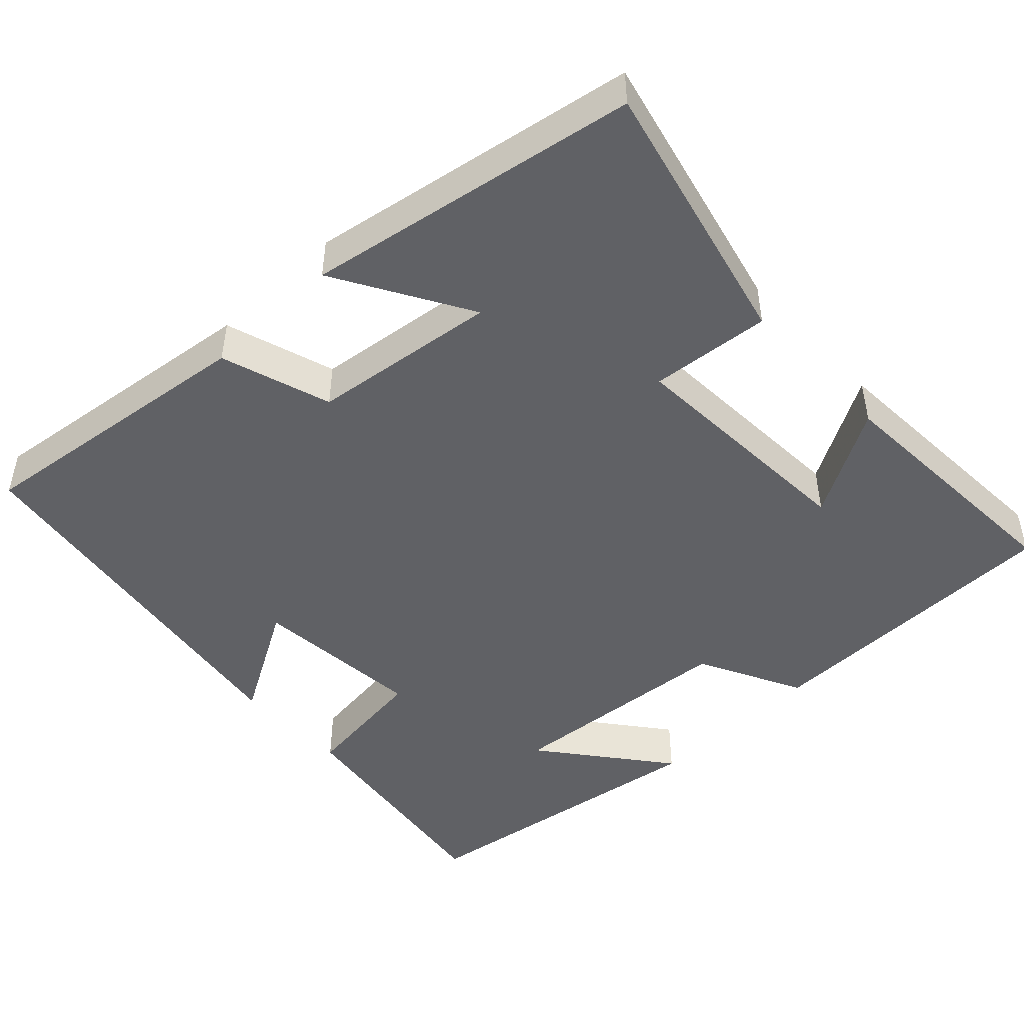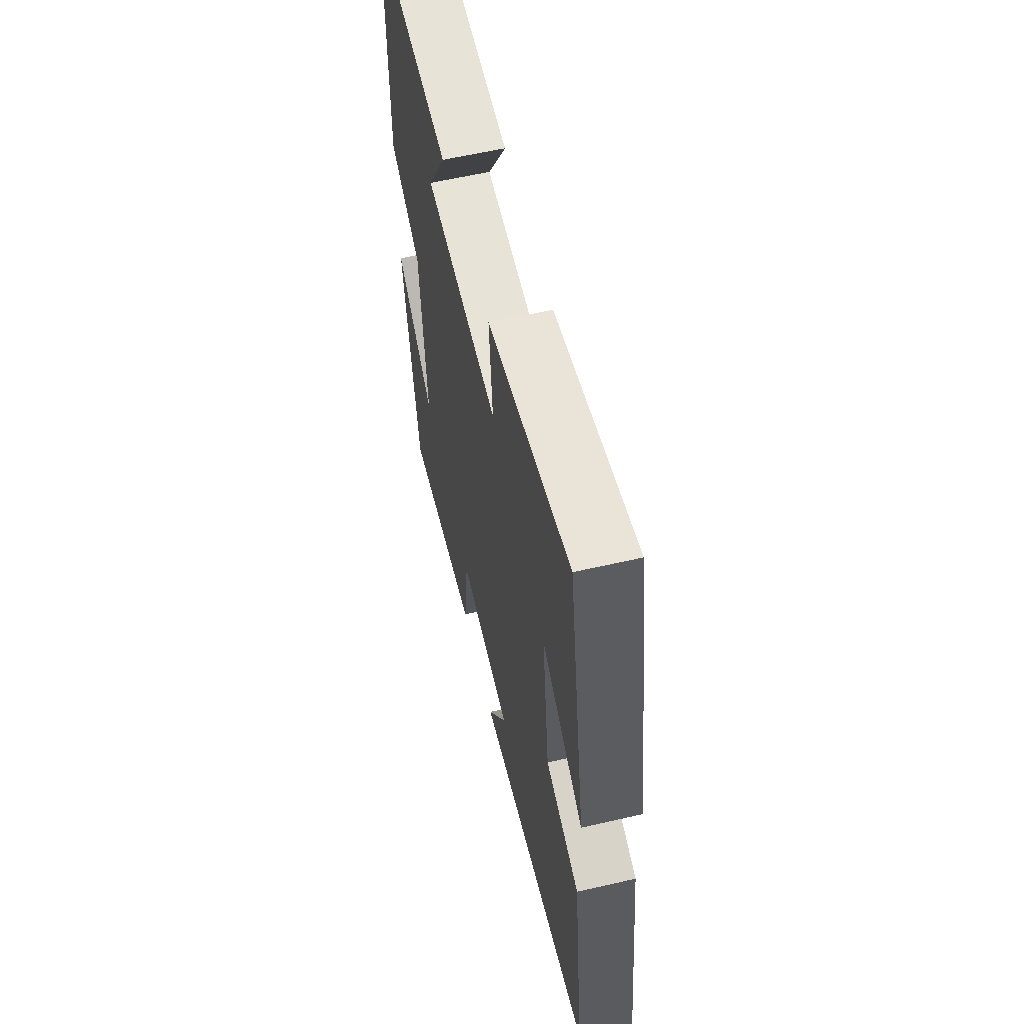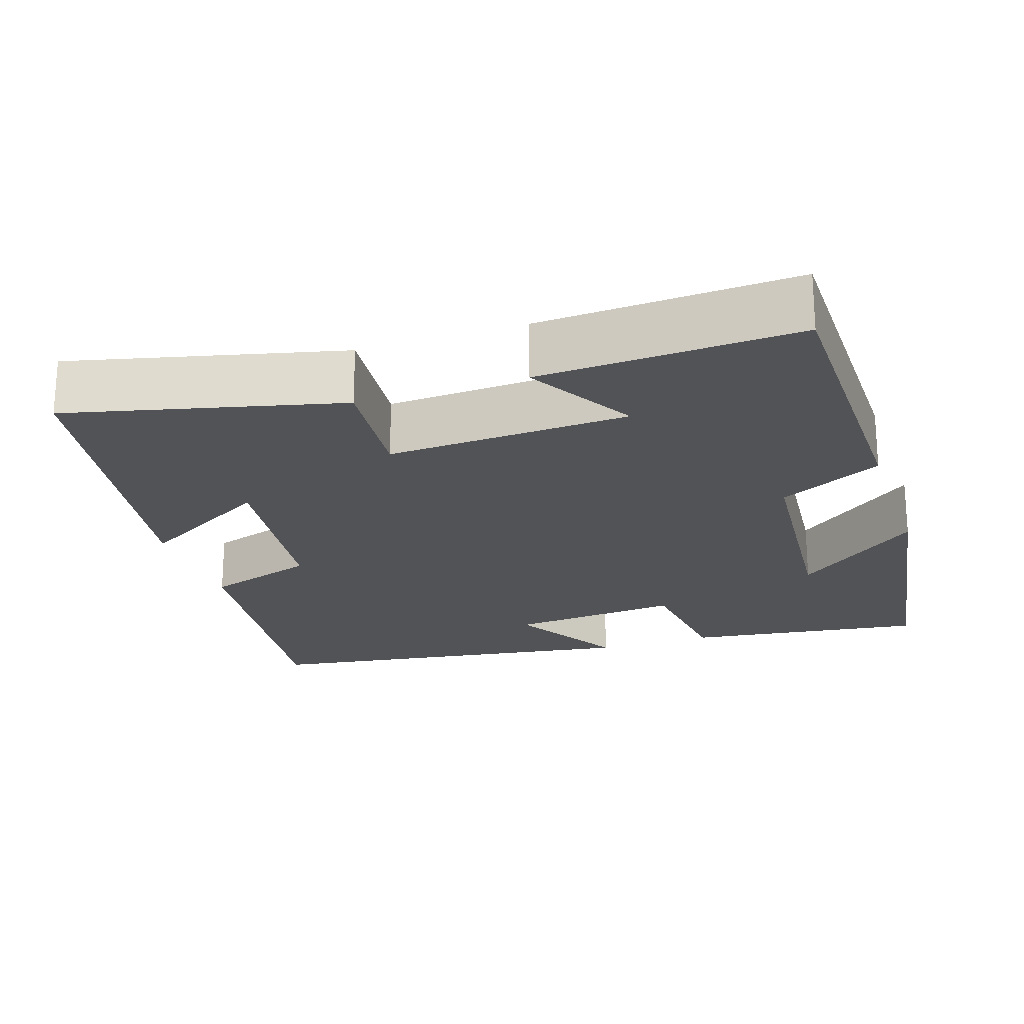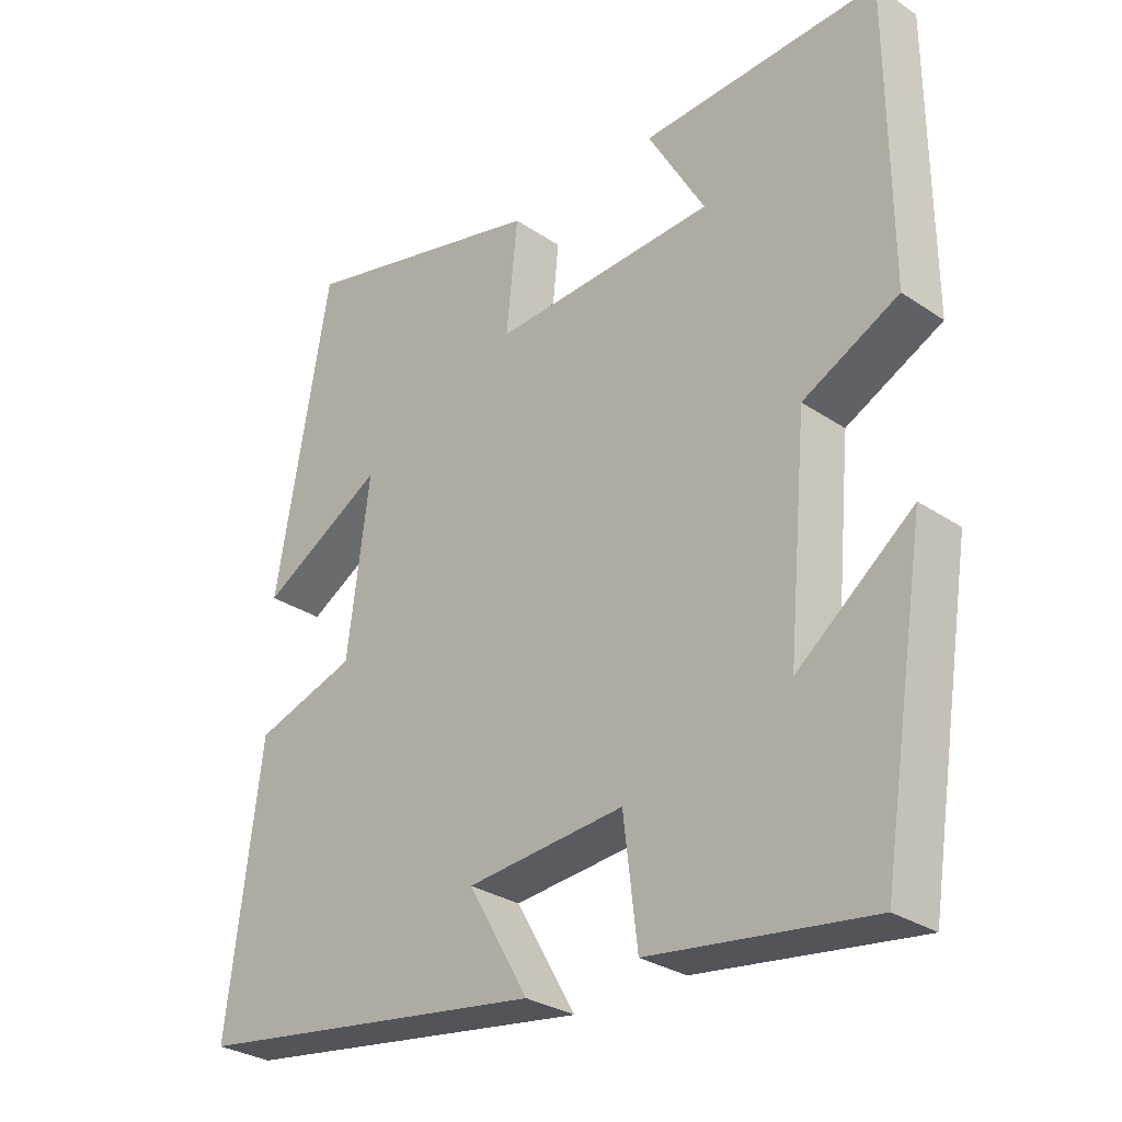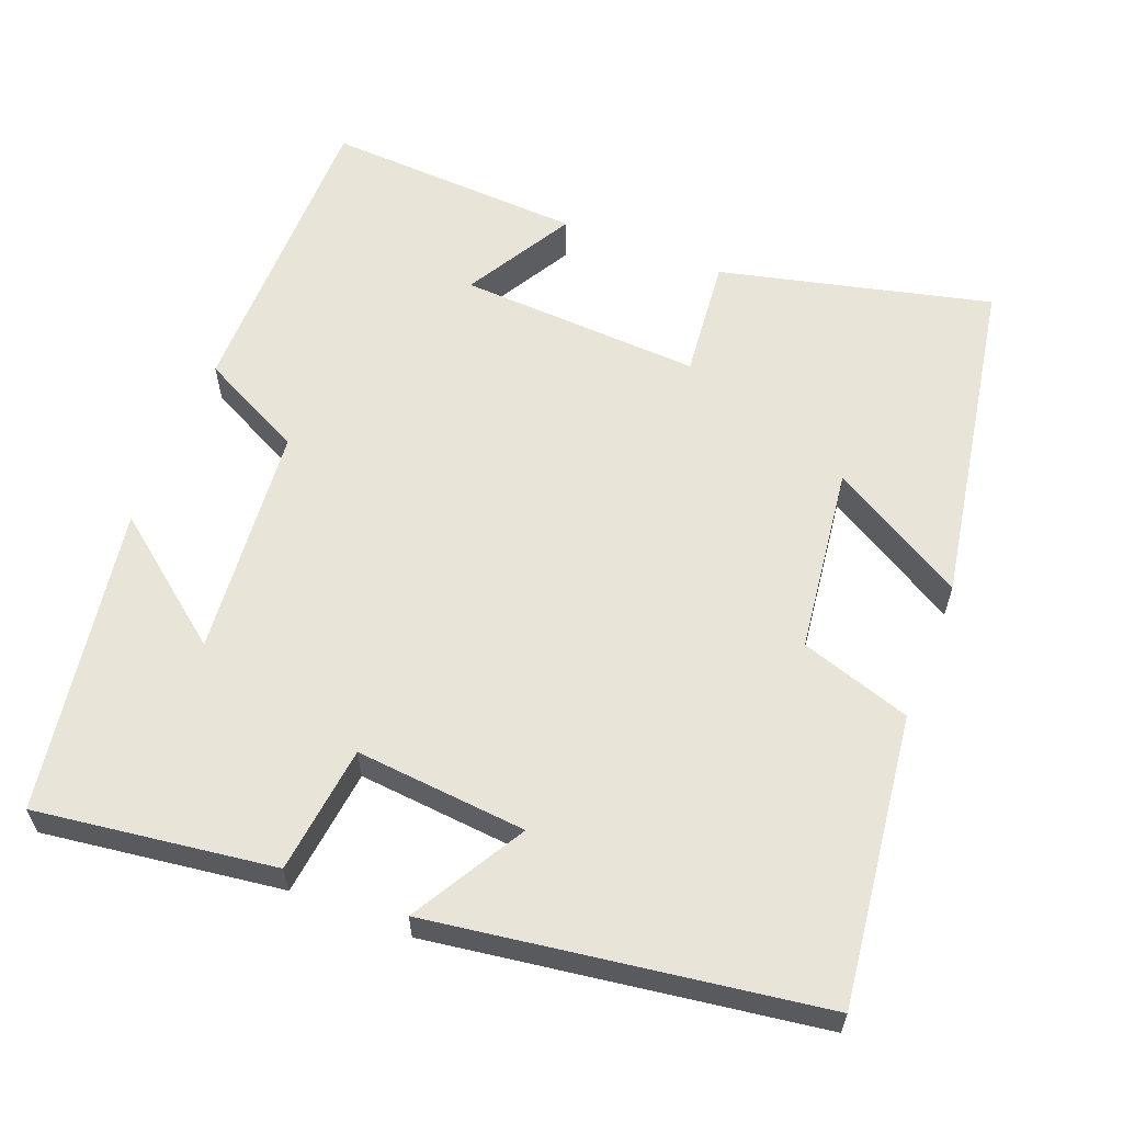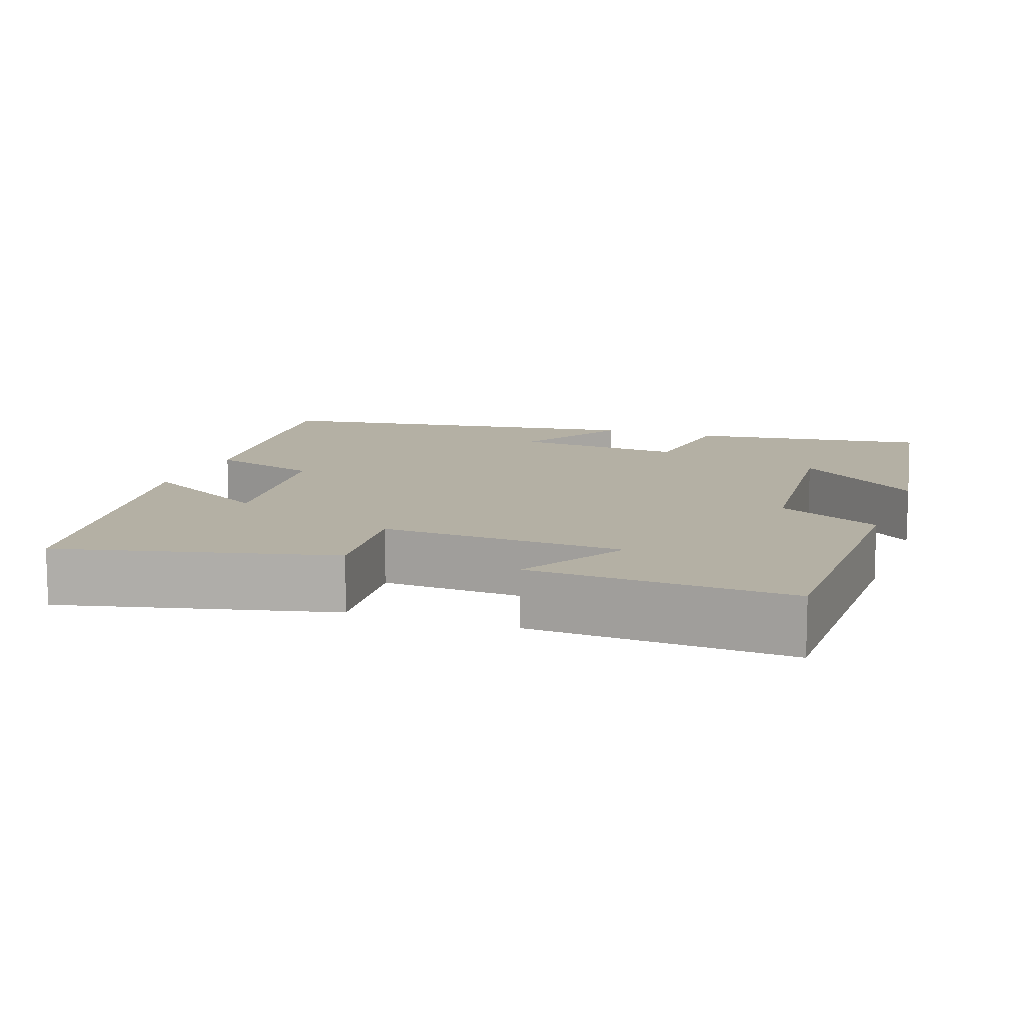
<metadata>
{"format":"obj","ext":"obj","renderer":"f3d","projection":"perspective","resolution":1024,"background":"white","views":[{"elev":-47.9,"azim":-46.4,"up":"+Y"},{"elev":59.8,"azim":-103.3,"up":"+Z"},{"elev":-21.8,"azim":18.5,"up":"+Y"},{"elev":-29.6,"azim":45.4,"up":"+Z"},{"elev":60.5,"azim":-158.5,"up":"+Y"},{"elev":11.4,"azim":19.7,"up":"+Y"}]}
</metadata>
<code>
v 0.435 0.07 -0.543
v 0.12 0.07 -0.5
v 0.1 0.07 -0.331
v -0.126 0.07 -0.351
v -0.04 0.07 -0.5
v -0.549 0.07 -0.425
v -0.5 0.07 -0.043
v -0.354 0.07 0.004
v -0.322 0.07 0.25
v -0.5 0.07 0.147
v -0.422 0.07 0.587
v -0.065 0.07 0.5
v -0.081 0.07 0.341
v 0.239 0.07 0.357
v 0.157 0.07 0.5
v 0.498 0.07 0.517
v 0.5 0.07 0.108
v 0.363 0.07 0.039
v 0.335 0.07 -0.267
v 0.5 0.07 -0.138
v 0.435 0 -0.543
v 0.12 0 -0.5
v 0.1 0 -0.331
v -0.126 0 -0.351
v -0.04 0 -0.5
v -0.549 0 -0.425
v -0.5 0 -0.043
v -0.354 0 0.004
v -0.322 0 0.25
v -0.5 0 0.147
v -0.422 0 0.587
v -0.065 0 0.5
v -0.081 0 0.341
v 0.239 0 0.357
v 0.157 0 0.5
v 0.498 0 0.517
v 0.5 0 0.108
v 0.363 0 0.039
v 0.335 0 -0.267
v 0.5 0 -0.138
f 19 20 1 2
f 18 19 2 3
f 16 17 18
f 16 18 3 4
f 14 15 16
f 14 16 4
f 13 14 4
f 11 12 13
f 11 13 4
f 9 10 11
f 9 11 4
f 8 9 4
f 6 7 8
f 4 5 6 8
f 22 21 40 39
f 23 22 39 38
f 38 37 36
f 24 23 38 36
f 36 35 34
f 24 36 34
f 24 34 33
f 33 32 31
f 24 33 31
f 31 30 29
f 24 31 29
f 24 29 28
f 28 27 26
f 28 26 25 24
f 1 21 22 2
f 2 22 23 3
f 3 23 24 4
f 4 24 25 5
f 5 25 26 6
f 6 26 27 7
f 7 27 28 8
f 8 28 29 9
f 9 29 30 10
f 10 30 31 11
f 11 31 32 12
f 12 32 33 13
f 13 33 34 14
f 14 34 35 15
f 15 35 36 16
f 16 36 37 17
f 17 37 38 18
f 18 38 39 19
f 19 39 40 20
f 20 40 21 1

</code>
